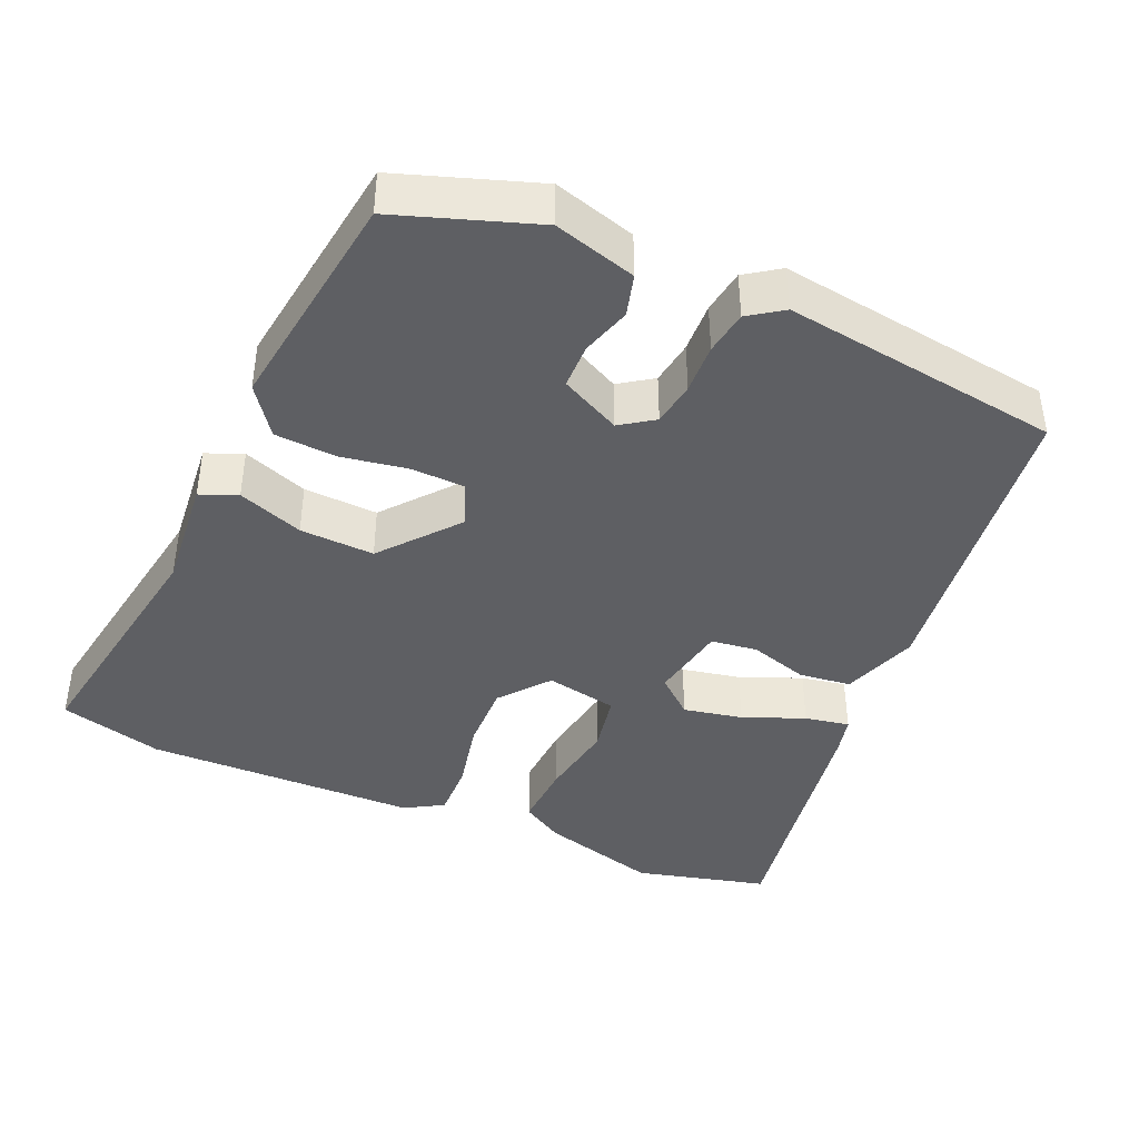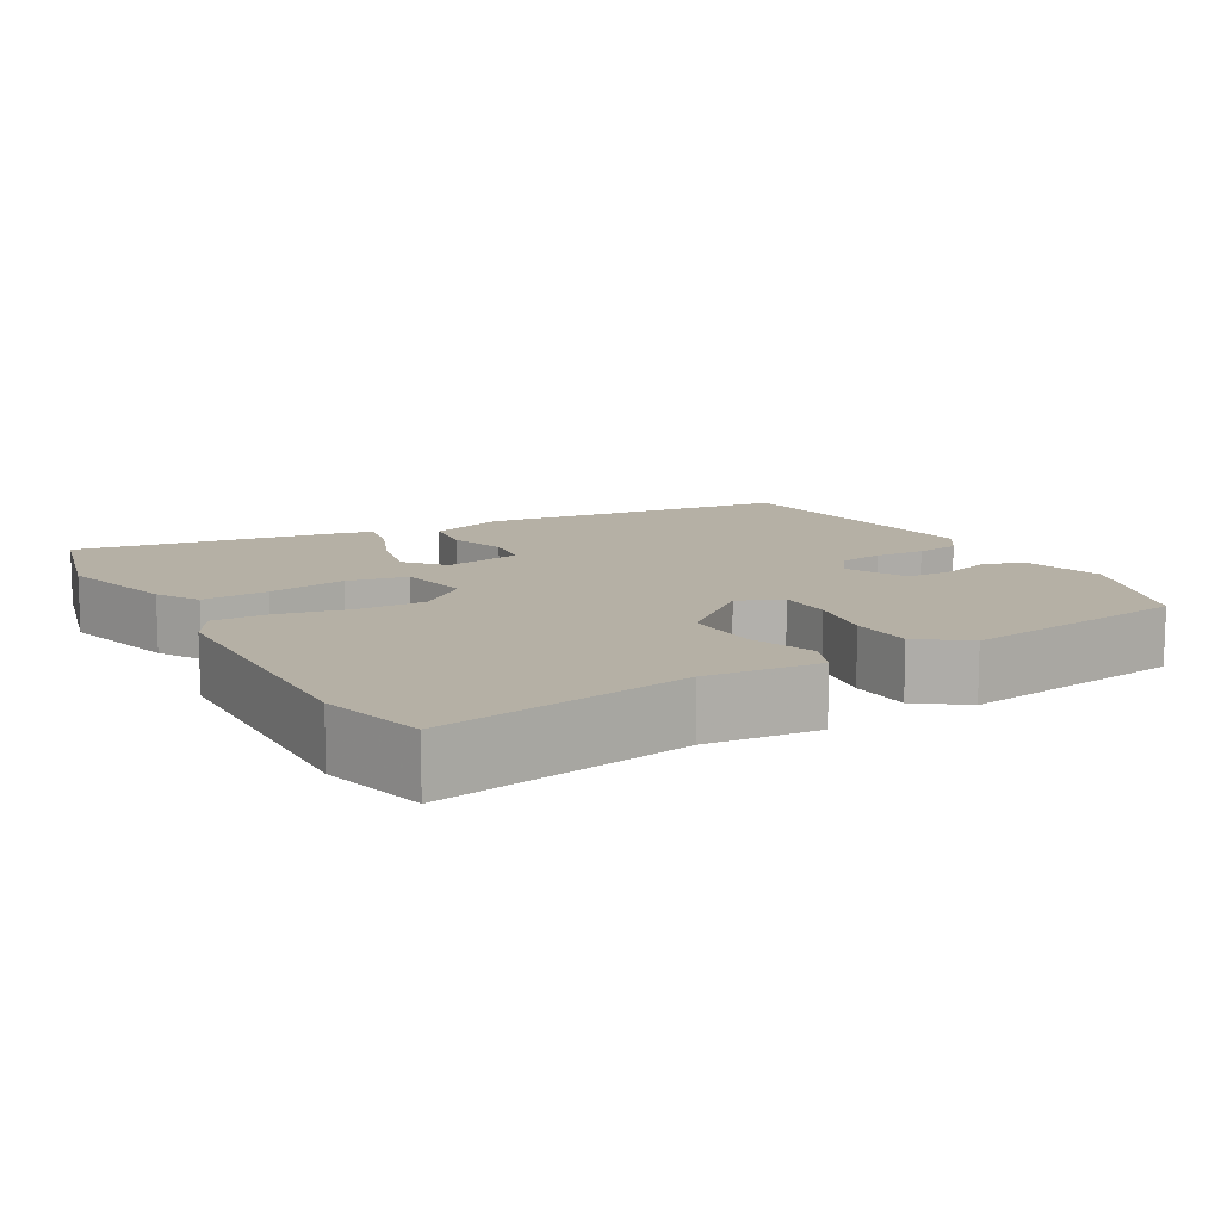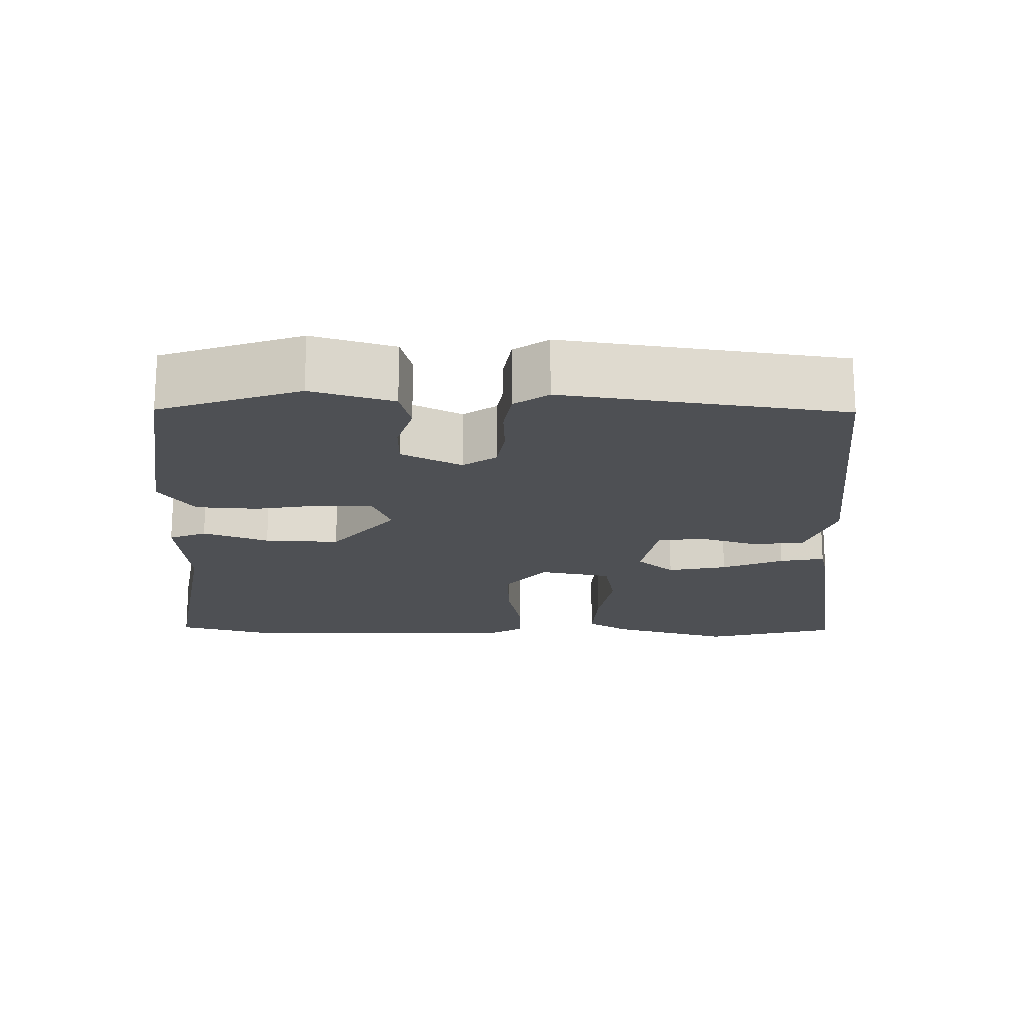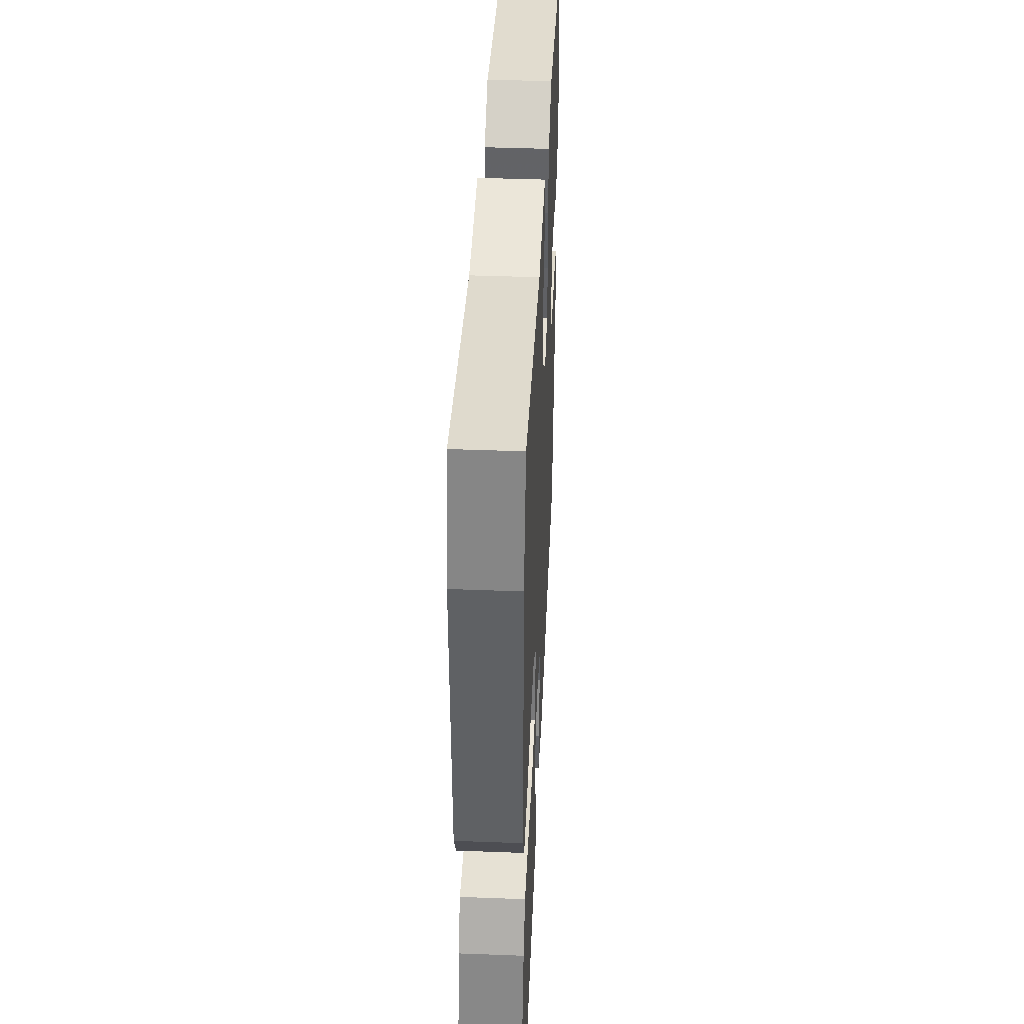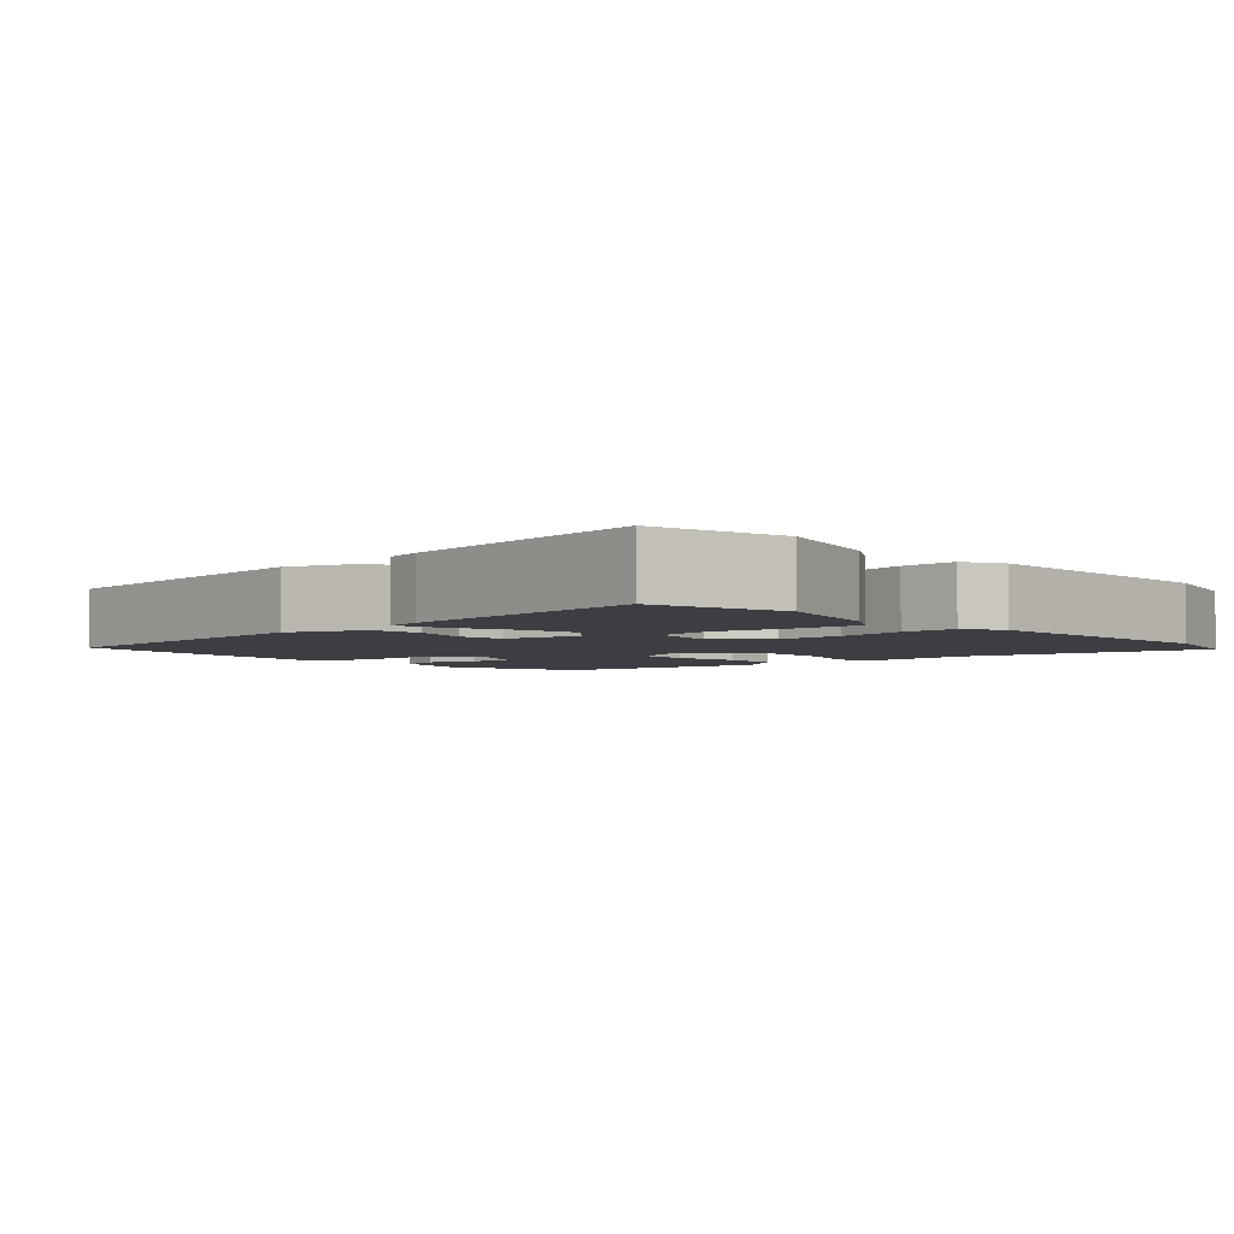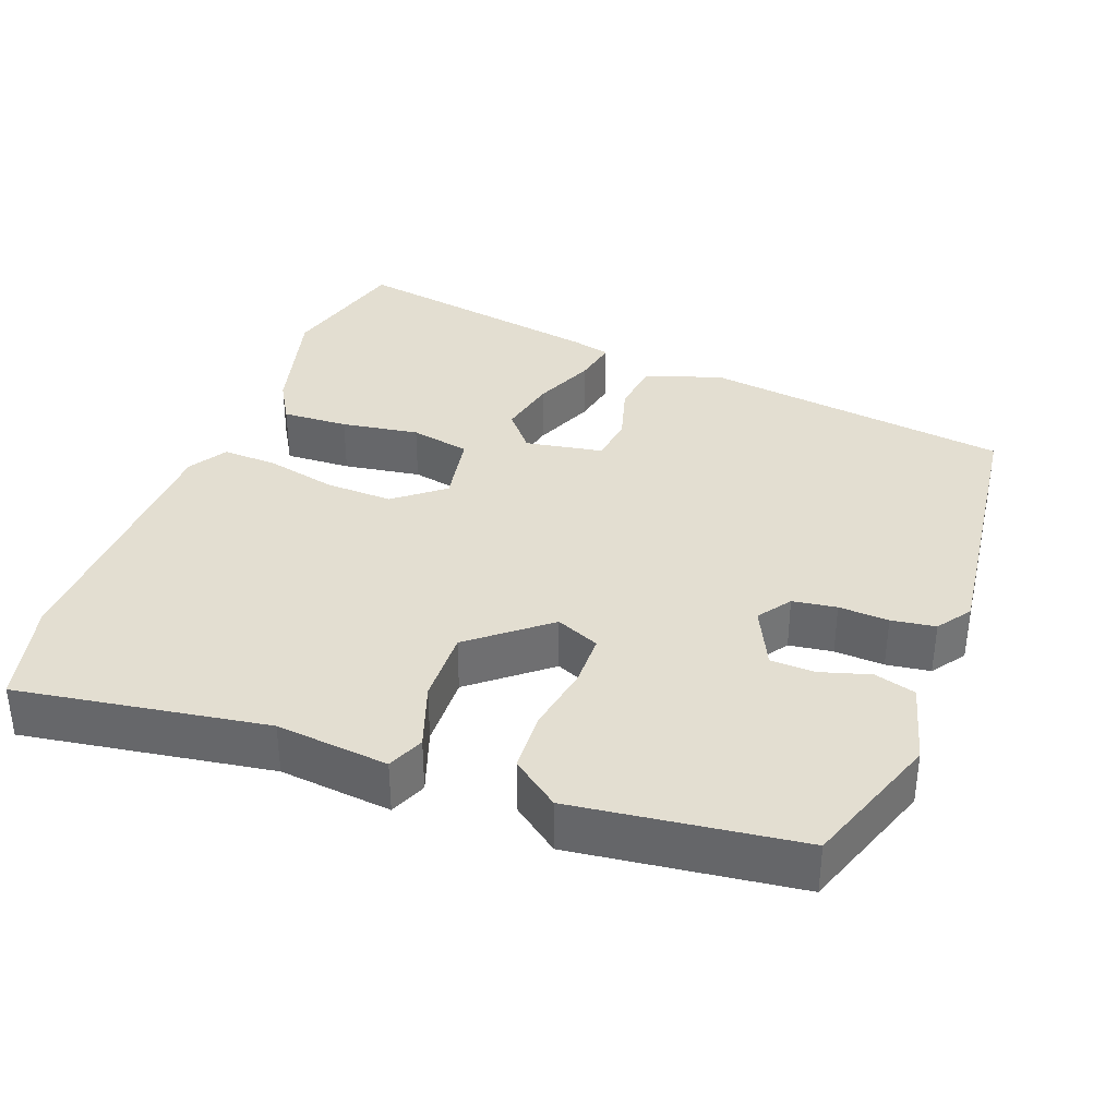
<metadata>
{"format":"obj","ext":"obj","renderer":"f3d","projection":"perspective","resolution":1024,"background":"white","views":[{"elev":-41.7,"azim":66.4,"up":"+Y"},{"elev":11.7,"azim":-29.6,"up":"+Y"},{"elev":-18.7,"azim":88.9,"up":"+Y"},{"elev":42.3,"azim":-87.4,"up":"+Z"},{"elev":-3.7,"azim":-138.1,"up":"+Y"},{"elev":36.0,"azim":21.1,"up":"+Y"}]}
</metadata>
<code>
v 0.484 0.07 -0.408
v 0.076 0.07 -0.458
v -0.024 0.07 -0.423
v -0.032 0.07 -0.354
v -0.009 0.07 -0.277
v -0.017 0.07 -0.216
v -0.119 0.07 -0.197
v -0.161 0.07 -0.246
v -0.145 0.07 -0.324
v -0.112 0.07 -0.405
v -0.101 0.07 -0.464
v -0.151 0.07 -0.476
v -0.492 0.07 -0.531
v -0.537 0.07 -0.357
v -0.494 0.07 -0.2
v -0.461 0.07 -0.145
v -0.374 0.07 -0.15
v -0.272 0.07 -0.167
v -0.193 0.07 -0.152
v -0.175 0.07 -0.057
v -0.239 0.07 -0.005
v -0.328 0.07 -0.007
v -0.421 0.07 -0.027
v -0.494 0.07 -0.029
v -0.524 0.07 0.022
v -0.531 0.07 0.382
v -0.495 0.07 0.519
v -0.167 0.07 0.464
v -0.018 0.07 0.478
v 0.002 0.07 0.429
v -0.029 0.07 0.343
v -0.033 0.07 0.245
v 0.067 0.07 0.162
v 0.125 0.07 0.186
v 0.127 0.07 0.256
v 0.112 0.07 0.344
v 0.117 0.07 0.425
v 0.18 0.07 0.471
v 0.477 0.07 0.43
v 0.54 0.07 0.246
v 0.509 0.07 0.138
v 0.454 0.07 0.123
v 0.389 0.07 0.143
v 0.33 0.07 0.142
v 0.291 0.07 0.063
v 0.321 0.07 0.019
v 0.379 0.07 0.01
v 0.445 0.07 0.013
v 0.503 0.07 0.004
v 0.534 0.07 -0.041
v 0.484 0 -0.408
v 0.076 0 -0.458
v -0.024 0 -0.423
v -0.032 0 -0.354
v -0.009 0 -0.277
v -0.017 0 -0.216
v -0.119 0 -0.197
v -0.161 0 -0.246
v -0.145 0 -0.324
v -0.112 0 -0.405
v -0.101 0 -0.464
v -0.151 0 -0.476
v -0.492 0 -0.531
v -0.537 0 -0.357
v -0.494 0 -0.2
v -0.461 0 -0.145
v -0.374 0 -0.15
v -0.272 0 -0.167
v -0.193 0 -0.152
v -0.175 0 -0.057
v -0.239 0 -0.005
v -0.328 0 -0.007
v -0.421 0 -0.027
v -0.494 0 -0.029
v -0.524 0 0.022
v -0.531 0 0.382
v -0.495 0 0.519
v -0.167 0 0.464
v -0.018 0 0.478
v 0.002 0 0.429
v -0.029 0 0.343
v -0.033 0 0.245
v 0.067 0 0.162
v 0.125 0 0.186
v 0.127 0 0.256
v 0.112 0 0.344
v 0.117 0 0.425
v 0.18 0 0.471
v 0.477 0 0.43
v 0.54 0 0.246
v 0.509 0 0.138
v 0.454 0 0.123
v 0.389 0 0.143
v 0.33 0 0.142
v 0.291 0 0.063
v 0.321 0 0.019
v 0.379 0 0.01
v 0.445 0 0.013
v 0.503 0 0.004
v 0.534 0 -0.041
f 47 48 49 50
f 46 47 50 1
f 45 46 1 2
f 40 41 42 43
f 40 43 44
f 39 40 44
f 38 39 44
f 35 36 37 38
f 34 35 38 44
f 33 34 44 45
f 28 29 30 31
f 28 31 32
f 27 28 32
f 26 27 32 33
f 22 23 24 25
f 21 22 25 26
f 20 21 26 33
f 15 16 17 18
f 13 14 15 18
f 13 18 19
f 12 13 19
f 9 10 11 12
f 8 9 12 19
f 7 8 19 20
f 2 3 4 5
f 2 5 6
f 45 2 6
f 20 33 45
f 6 7 20 45
f 100 99 98 97
f 51 100 97 96
f 52 51 96 95
f 93 92 91 90
f 94 93 90
f 94 90 89
f 94 89 88
f 88 87 86 85
f 94 88 85 84
f 95 94 84 83
f 81 80 79 78
f 82 81 78
f 82 78 77
f 83 82 77 76
f 75 74 73 72
f 76 75 72 71
f 83 76 71 70
f 68 67 66 65
f 68 65 64 63
f 69 68 63
f 69 63 62
f 62 61 60 59
f 69 62 59 58
f 70 69 58 57
f 55 54 53 52
f 56 55 52
f 56 52 95
f 95 83 70
f 95 70 57 56
f 1 51 52 2
f 2 52 53 3
f 3 53 54 4
f 4 54 55 5
f 5 55 56 6
f 6 56 57 7
f 7 57 58 8
f 8 58 59 9
f 9 59 60 10
f 10 60 61 11
f 11 61 62 12
f 12 62 63 13
f 13 63 64 14
f 14 64 65 15
f 15 65 66 16
f 16 66 67 17
f 17 67 68 18
f 18 68 69 19
f 19 69 70 20
f 20 70 71 21
f 21 71 72 22
f 22 72 73 23
f 23 73 74 24
f 24 74 75 25
f 25 75 76 26
f 26 76 77 27
f 27 77 78 28
f 28 78 79 29
f 29 79 80 30
f 30 80 81 31
f 31 81 82 32
f 32 82 83 33
f 33 83 84 34
f 34 84 85 35
f 35 85 86 36
f 36 86 87 37
f 37 87 88 38
f 38 88 89 39
f 39 89 90 40
f 40 90 91 41
f 41 91 92 42
f 42 92 93 43
f 43 93 94 44
f 44 94 95 45
f 45 95 96 46
f 46 96 97 47
f 47 97 98 48
f 48 98 99 49
f 49 99 100 50
f 50 100 51 1

</code>
